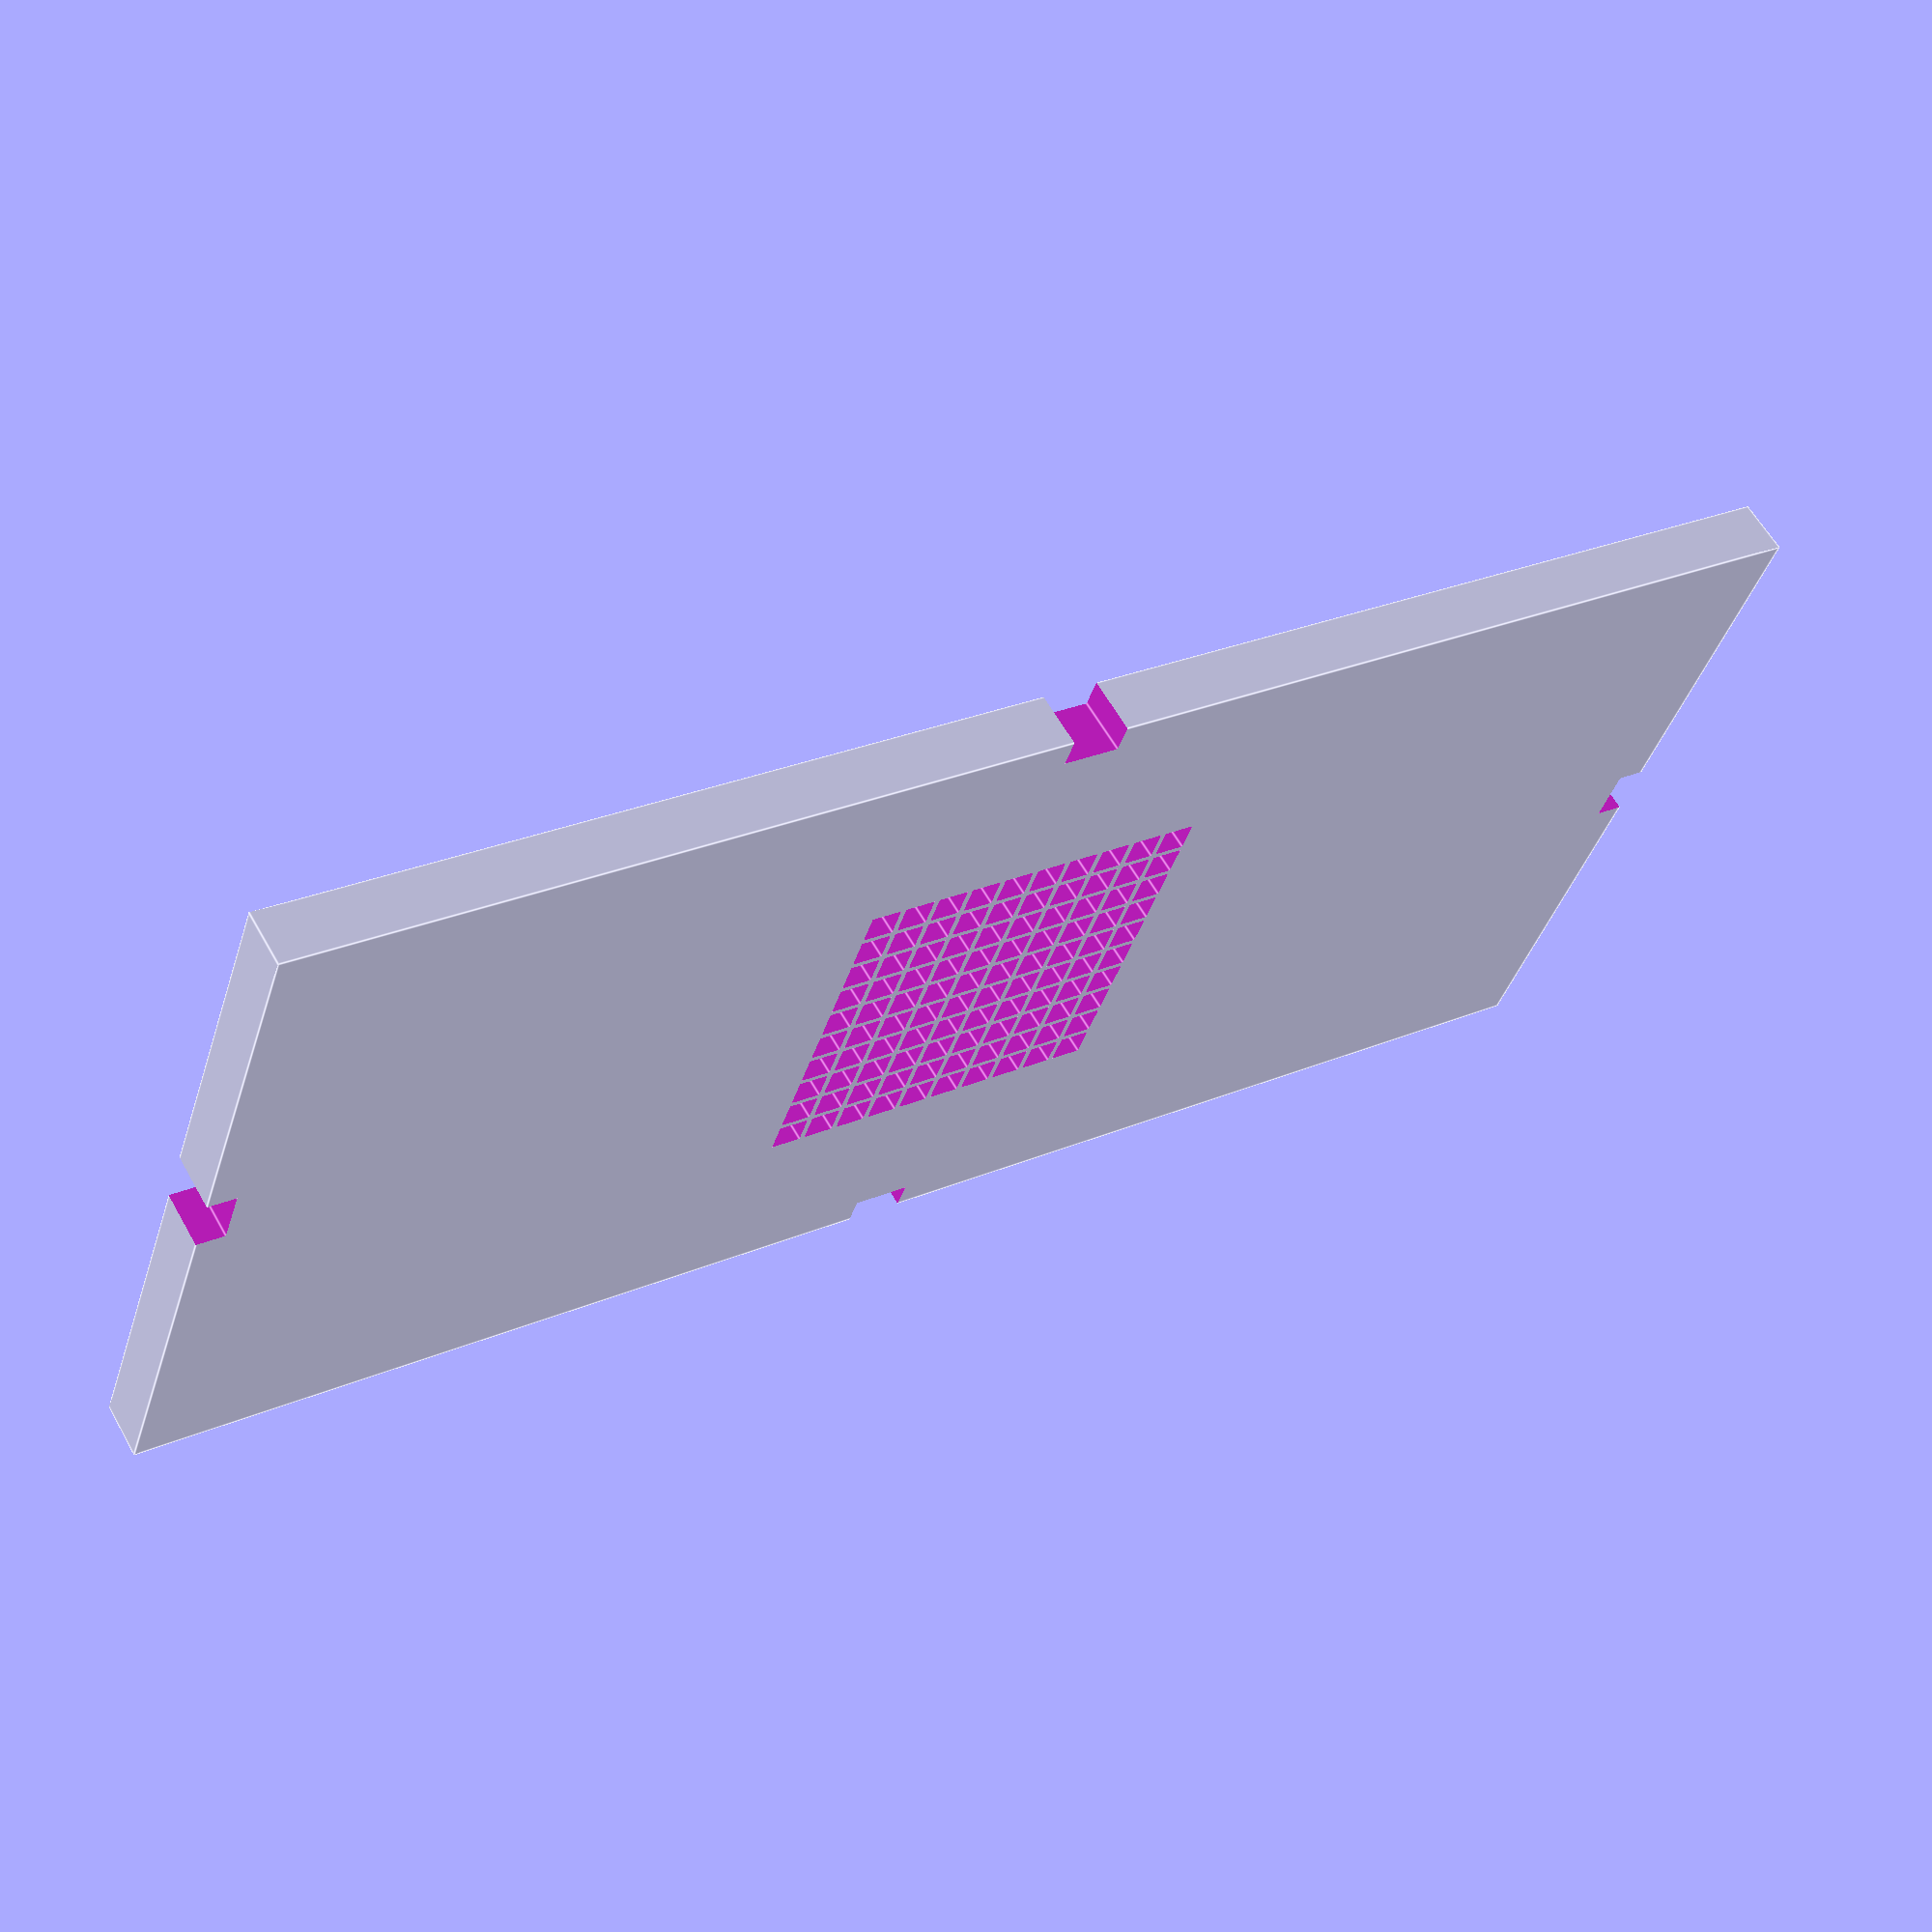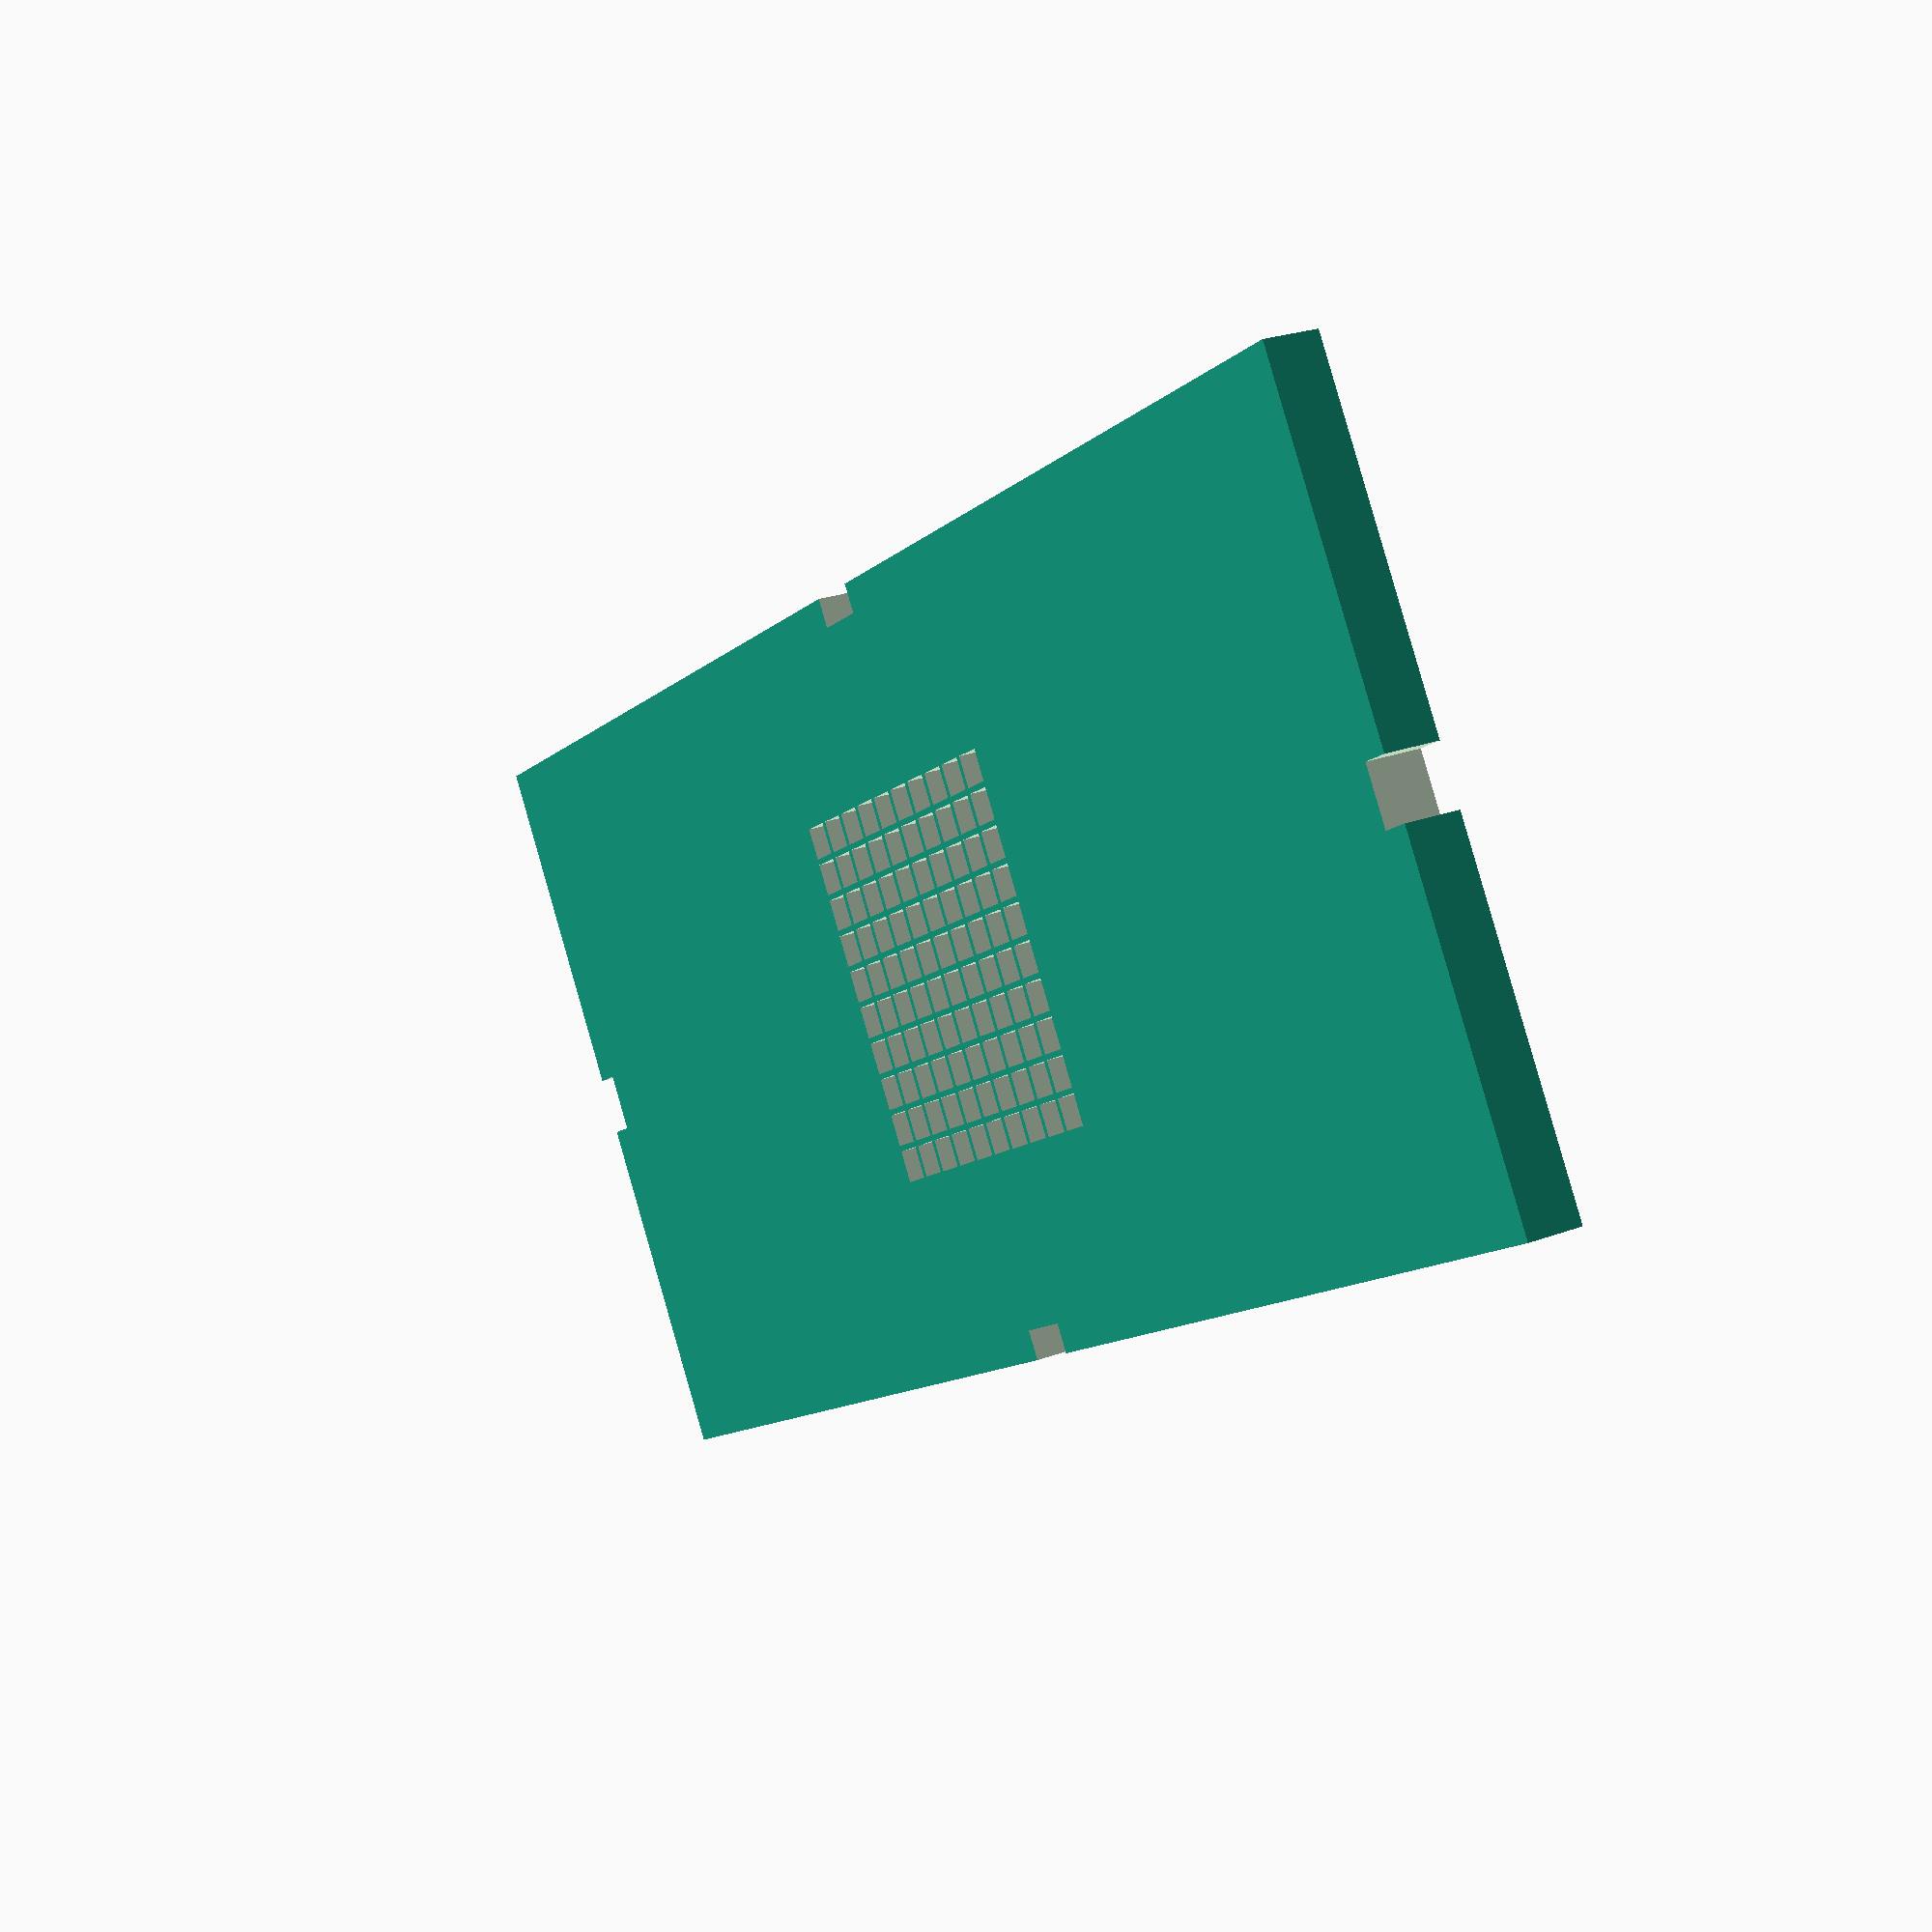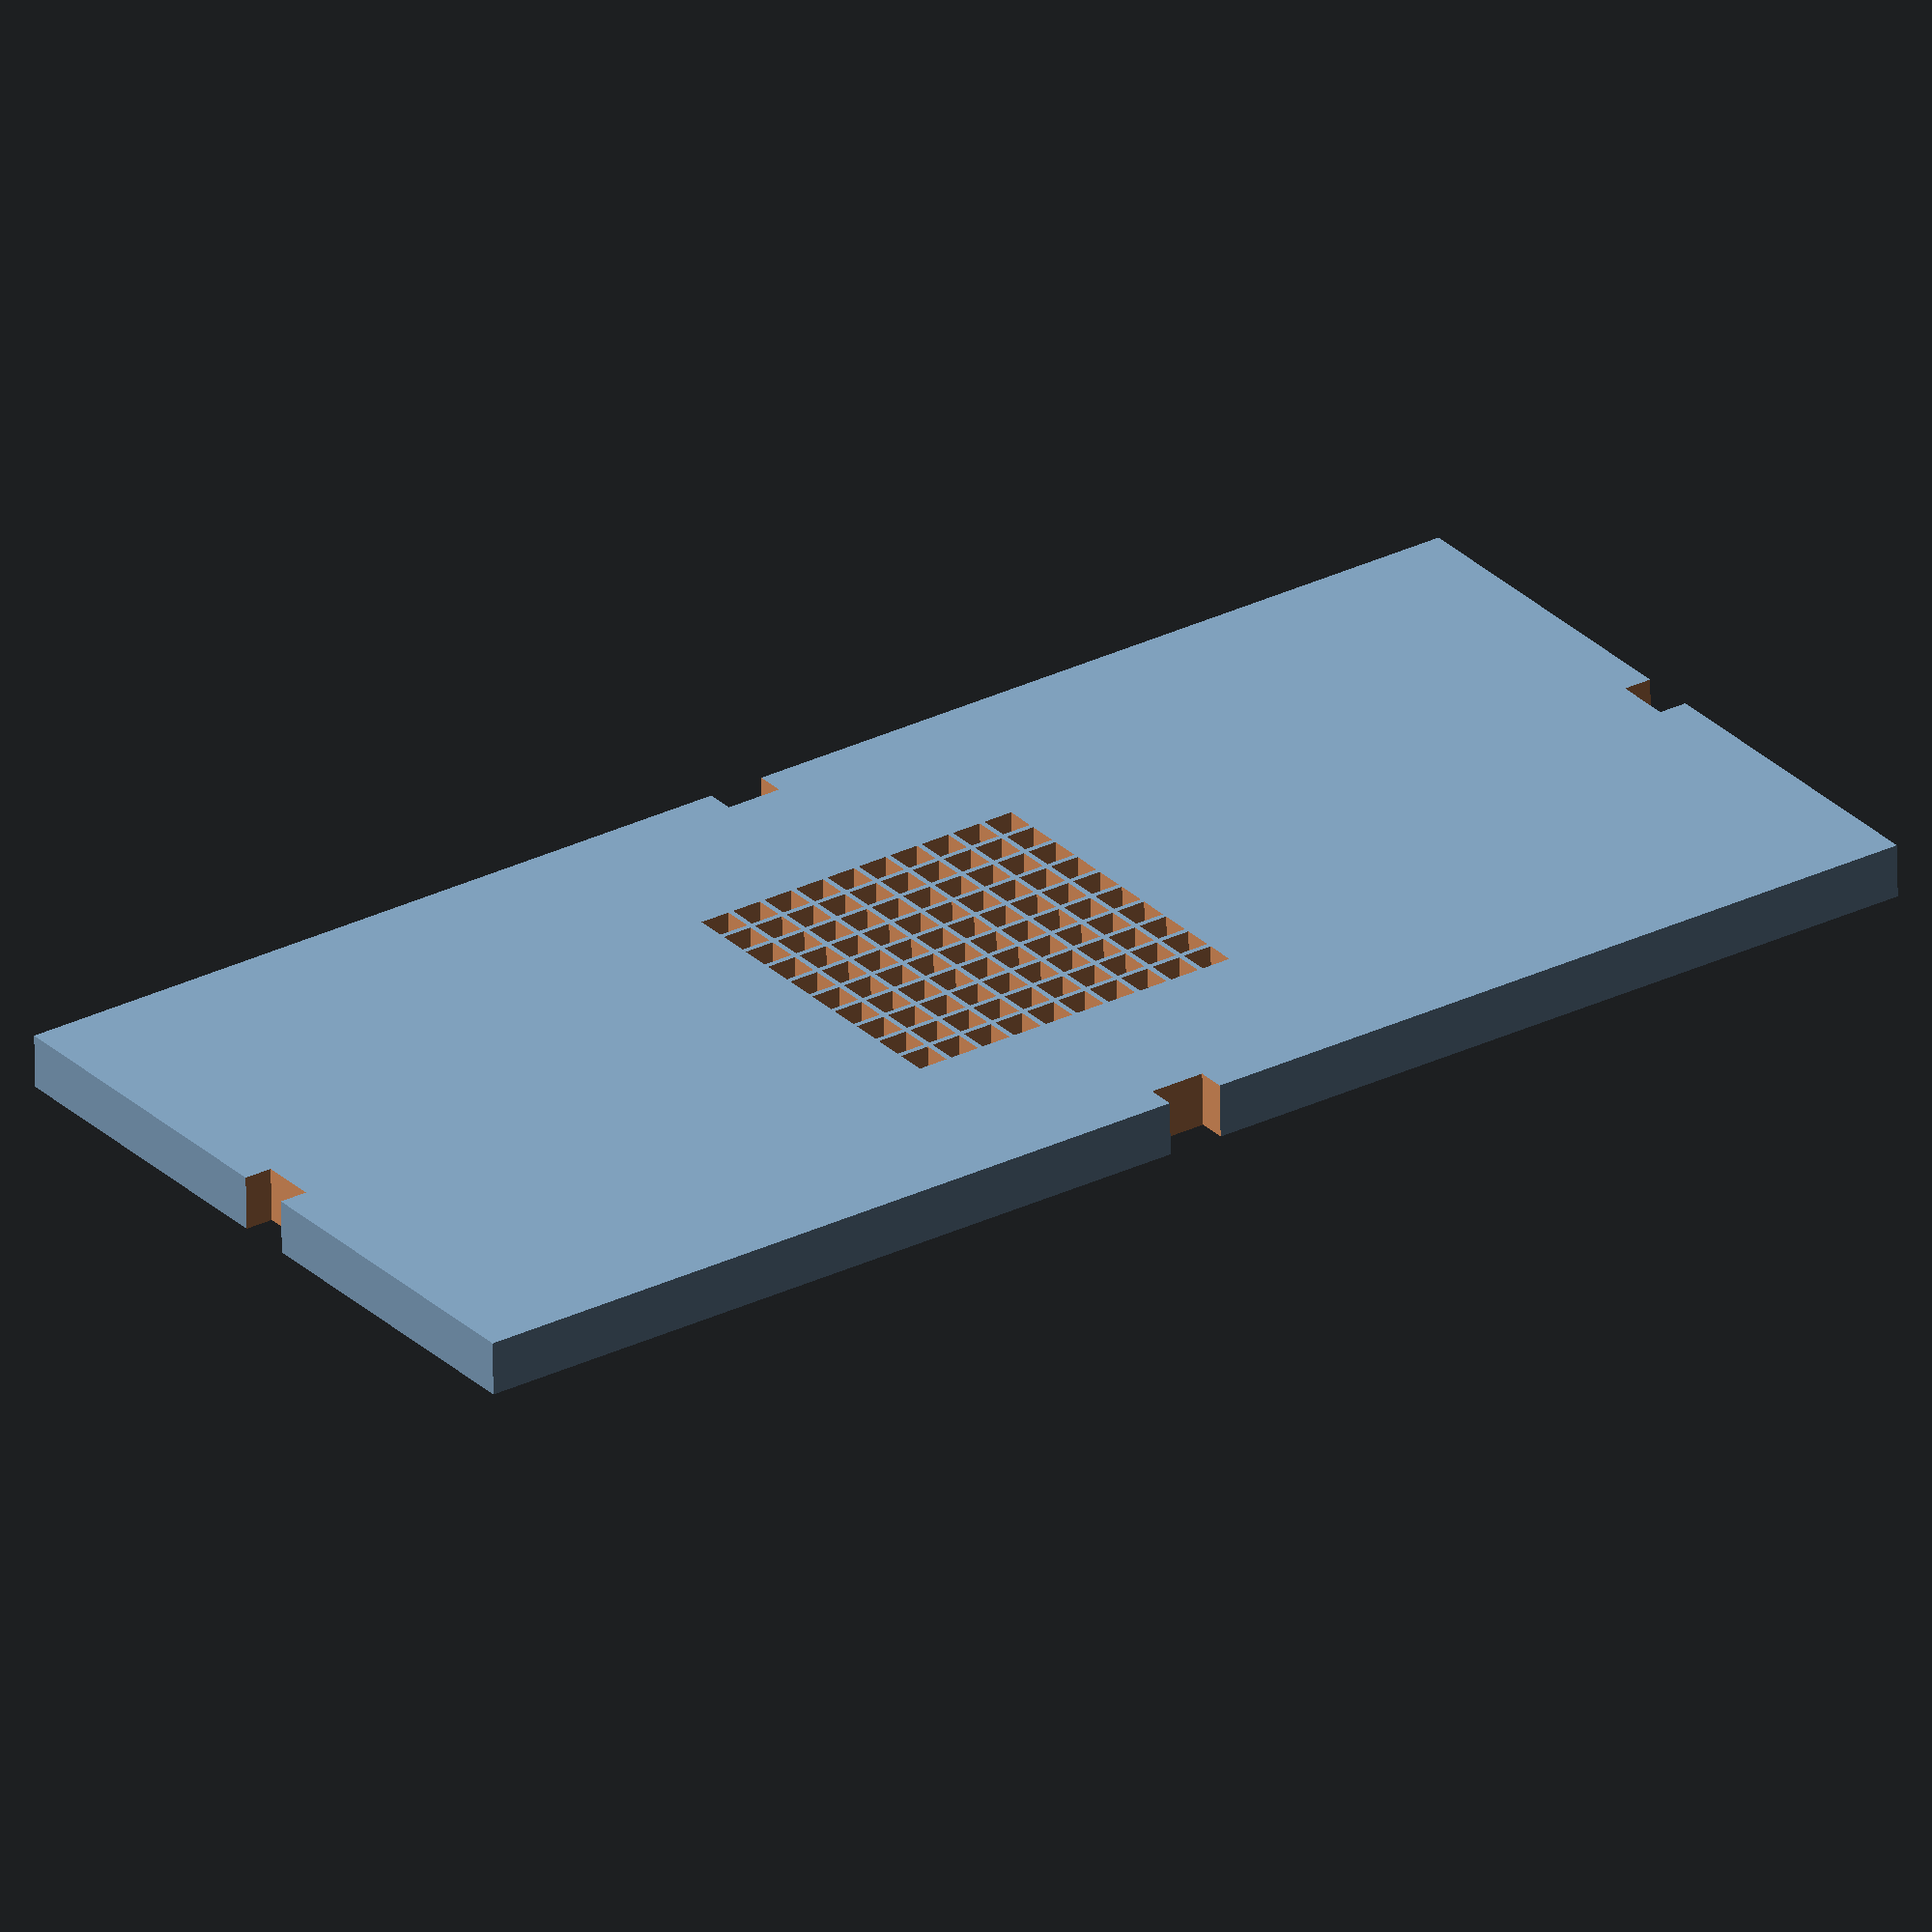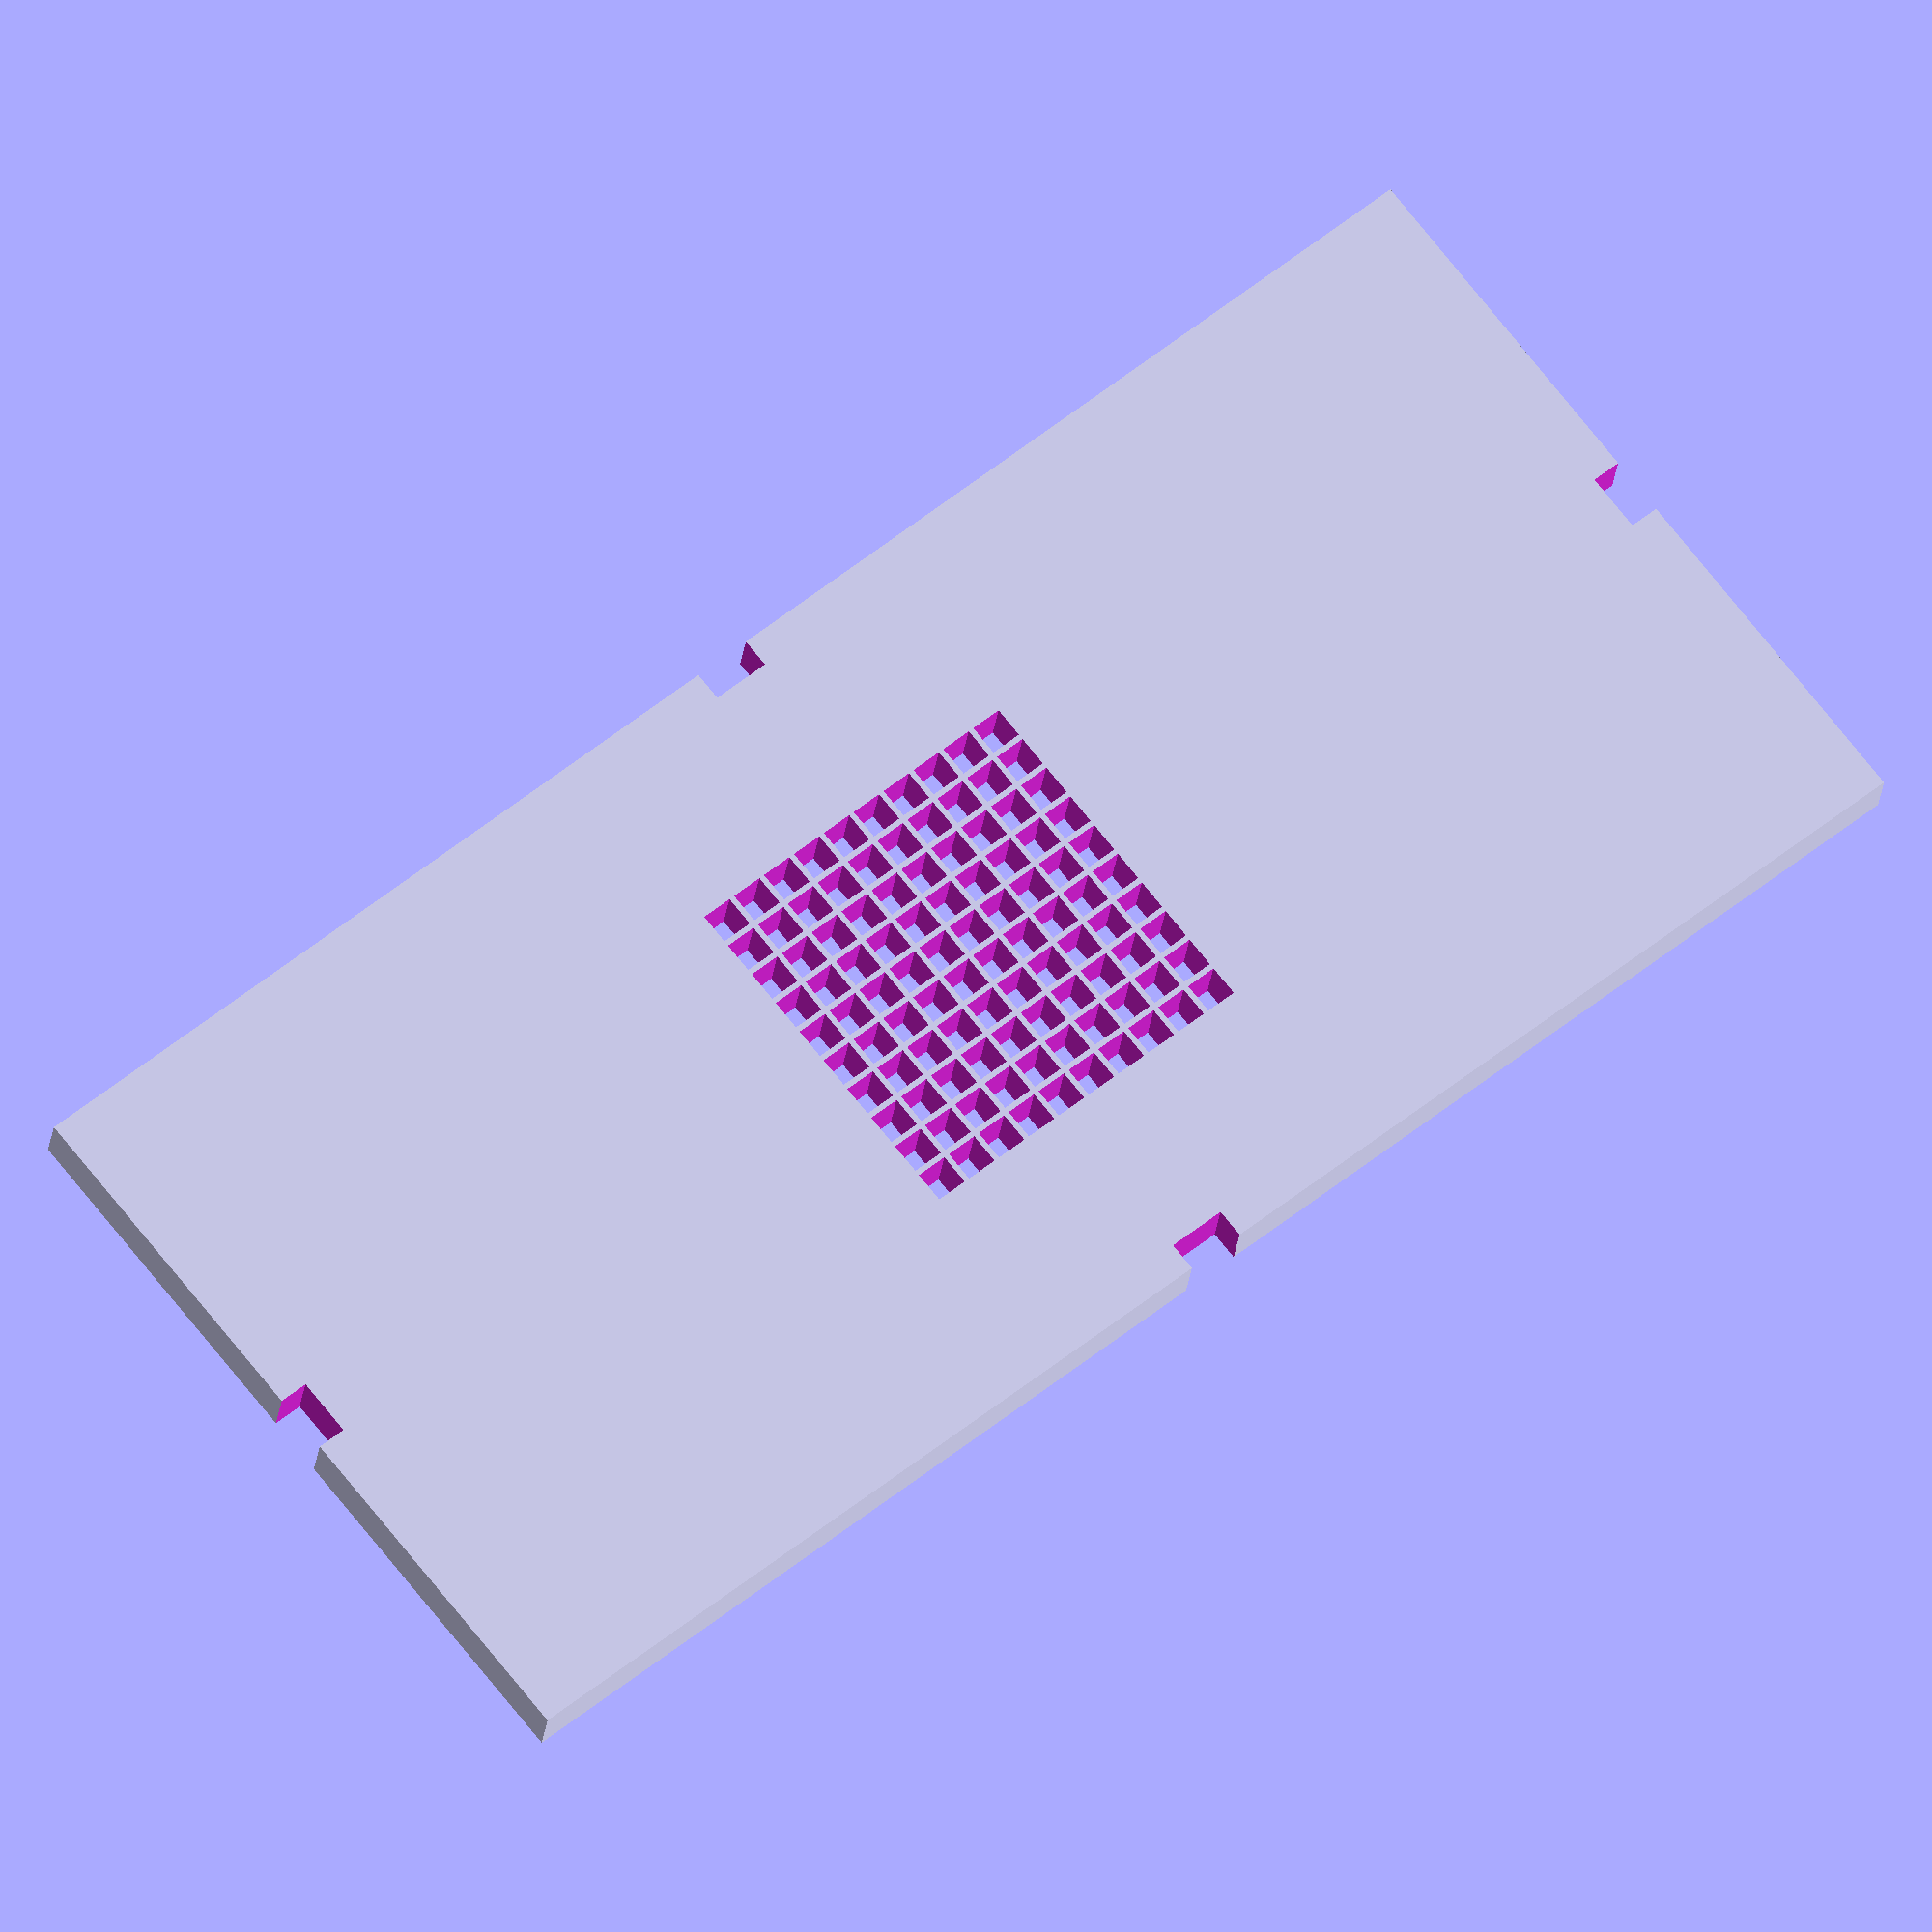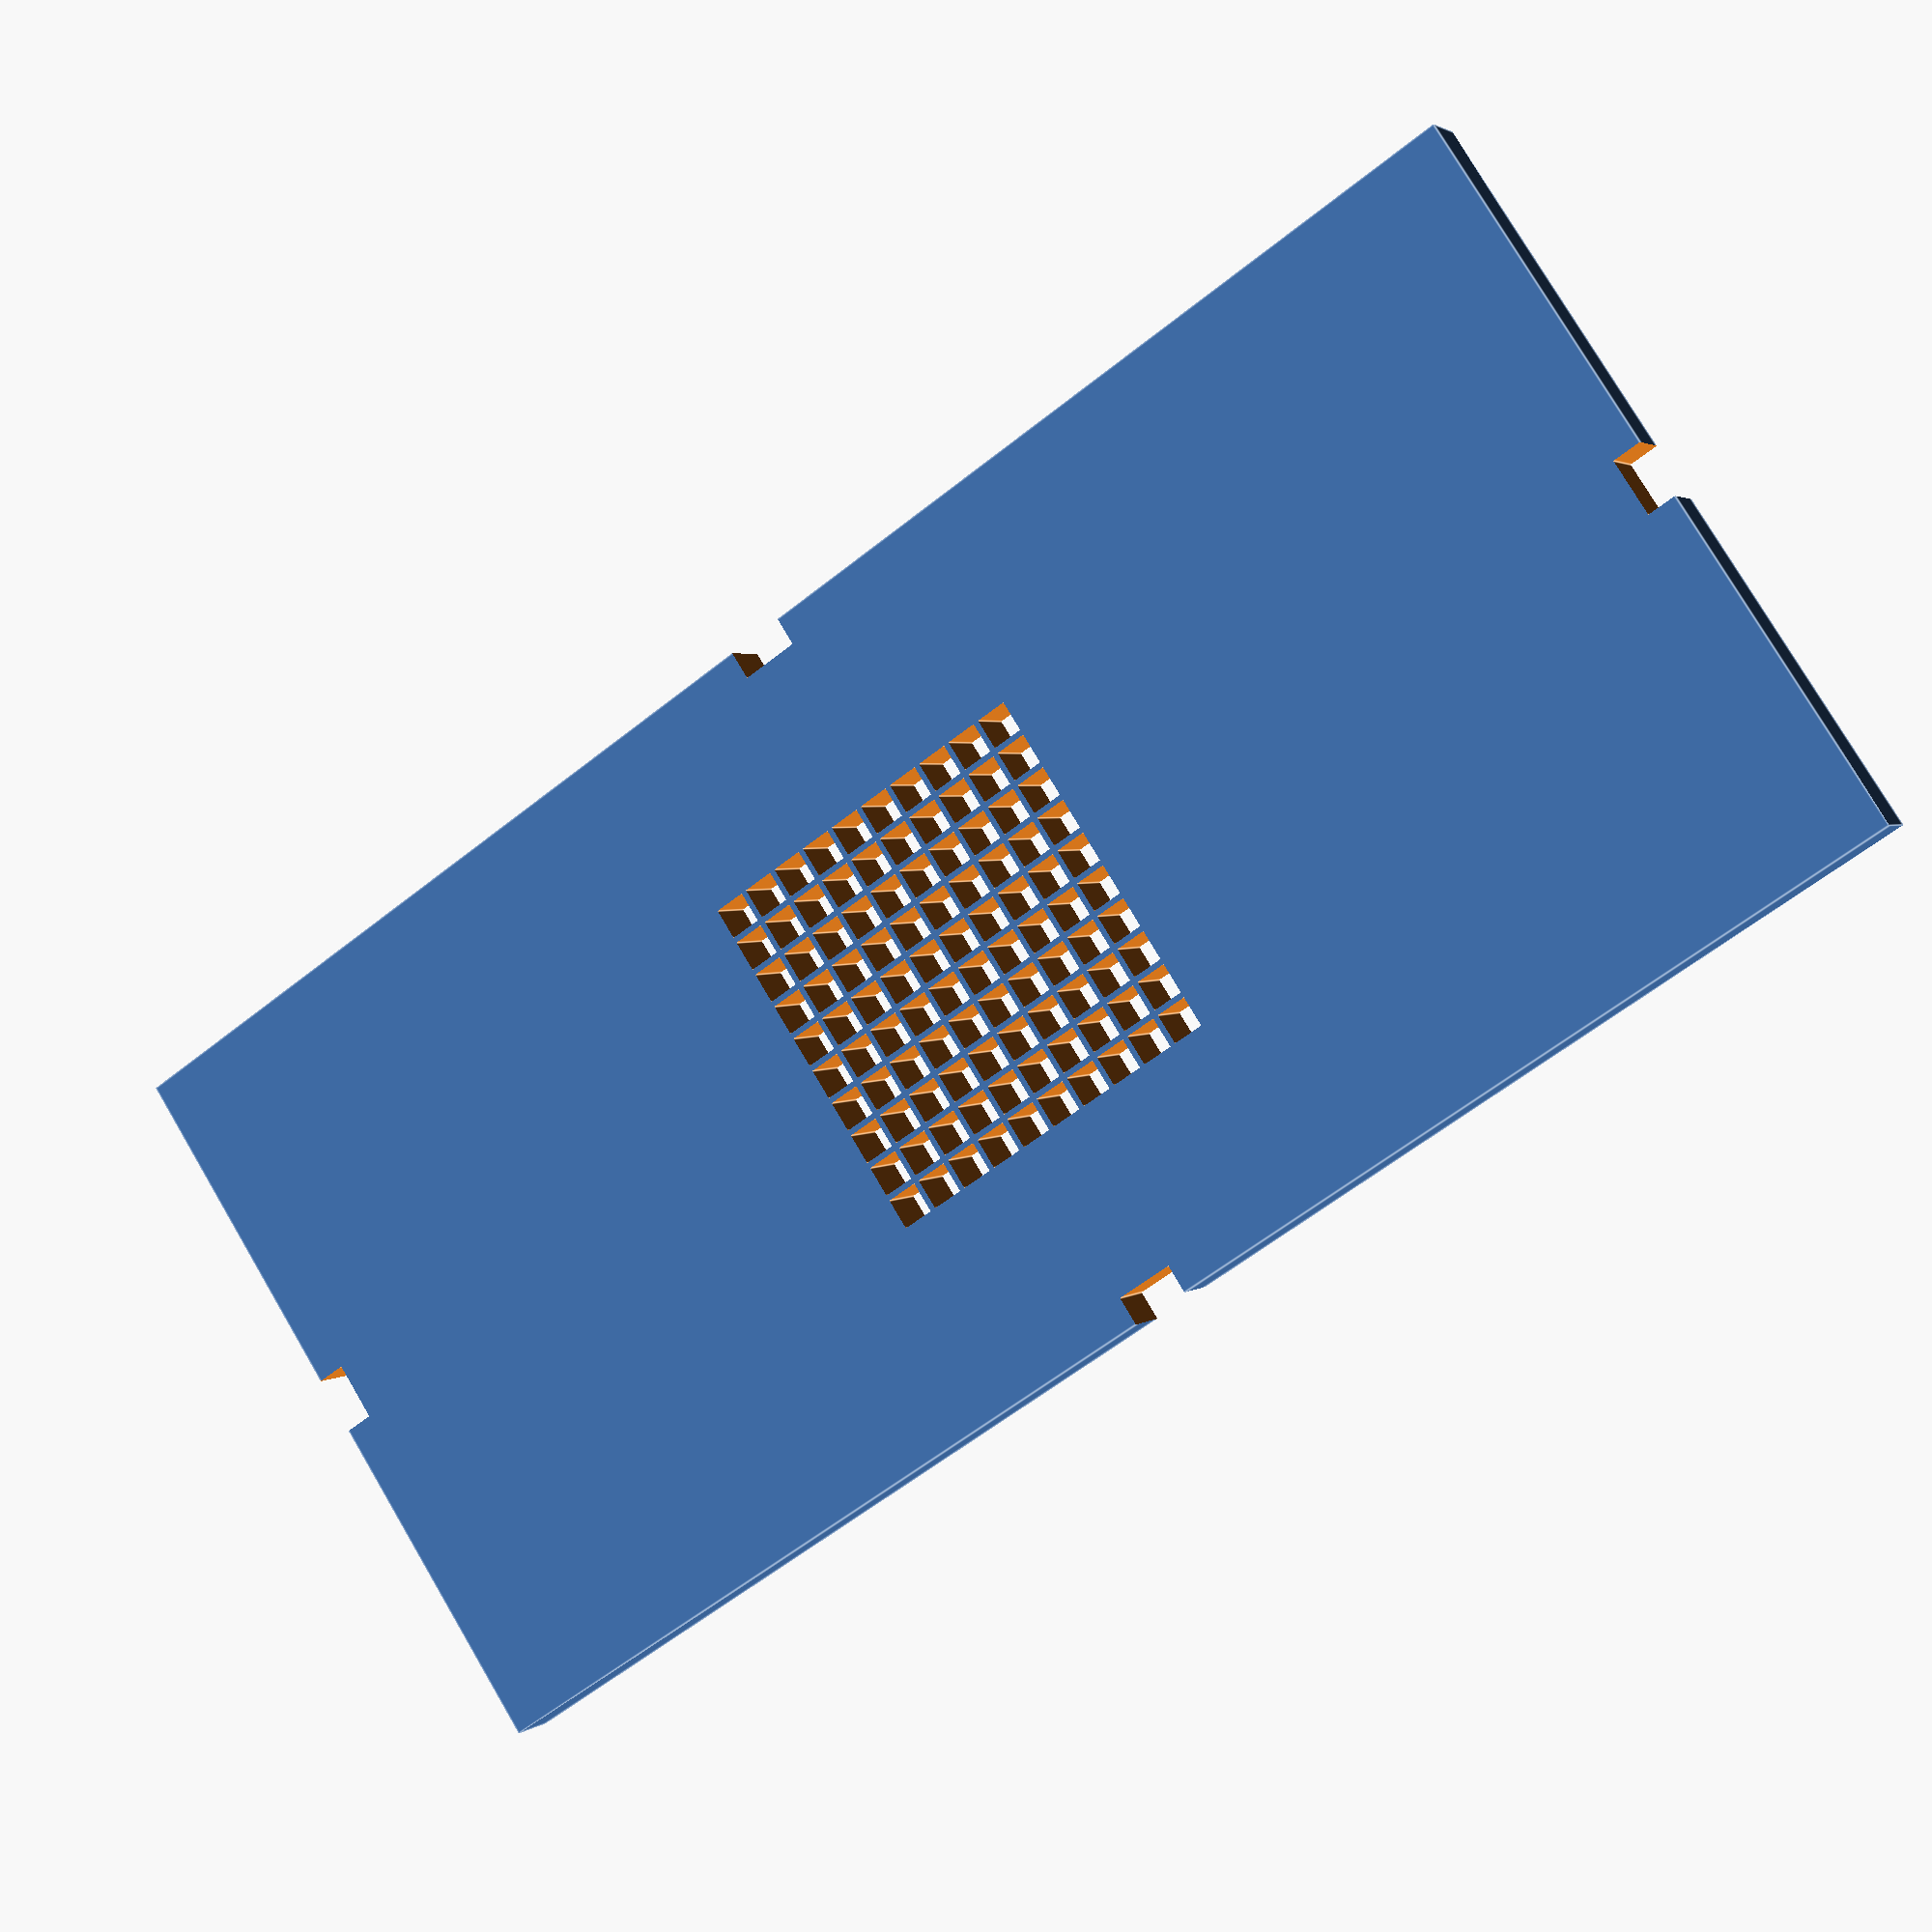
<openscad>
    //oocyte chamber
//updated by AM Chagas 20210506 -> larger grid
//designed by AM Chagas 20181001 CC BY 4.0 license
//inspired on the design from J Menzies.

expandValue = 0.2;
wellx = 0.92+expandValue;//0.3
welly = 0.92+expandValue;//0.7
wellz = 0.2;

interwell = 0.4-expandValue;

nwellsx = 10;
nwellsy = 10;

platey = (wellx-0.1)*nwellsx*5+8;//10;
platex = (welly-0.1)*nwellsy*1.5+12;//14;
platez = 2      ;





tol = 0.1;
$fn=20;
/*
module grid(){
    for (x = [0:nwellsx-1]){
        for (y = [0:nwellsy-1]){
            translate([x*(wellx+interwell),y*(welly+interwell),0]){
                cube([wellx,welly,wellz],center=true);
                }//end translate
            }//end for y
    }//end for x
}//end module
*/
module grid(holeThrough=0){
    for (x = [-nwellsx/2+0.5:nwellsx/2-0.5]){
        for (y = [-nwellsy/2+0.5:nwellsy/2-0.5]){
            translate([x*(wellx+interwell),y*(welly+interwell),platez/2-wellz/2+0.01]){
                if(holeThrough==1){
                    cube([wellx,welly,wellz+10],center=true);
                    }//endif
                else{
                 cube([wellx,welly,wellz],center=true);
                    }
                }//end translate
            }//end for y
    }//end for x
}//end module




difference(){


cube([platex,platey,platez],center=true);

grid(holeThrough=1);

for (x=[-platex/2,platex/2]){
    
translate([x,0,0]){
cube([2.1,2.1,10],center=true);
}//end translate
}//end for

for(y=[-platey/2,platey/2]){
translate([0,y,0]){
cube([2.1,2.1,10],center=true);
}//end translate
}//end for
    
}//end difference


/*
translate([-9.5,0,0.05]){
cube([4,15,platez],center=true);
}

translate([9.5,0,0.05]){
cube([4,15,platez],center=true);
}
*/
</openscad>
<views>
elev=299.0 azim=251.1 roll=150.6 proj=p view=edges
elev=335.8 azim=238.4 roll=58.2 proj=p view=solid
elev=241.1 azim=54.8 roll=179.1 proj=o view=wireframe
elev=202.6 azim=51.4 roll=185.8 proj=o view=solid
elev=357.8 azim=236.4 roll=23.6 proj=p view=edges
</views>
